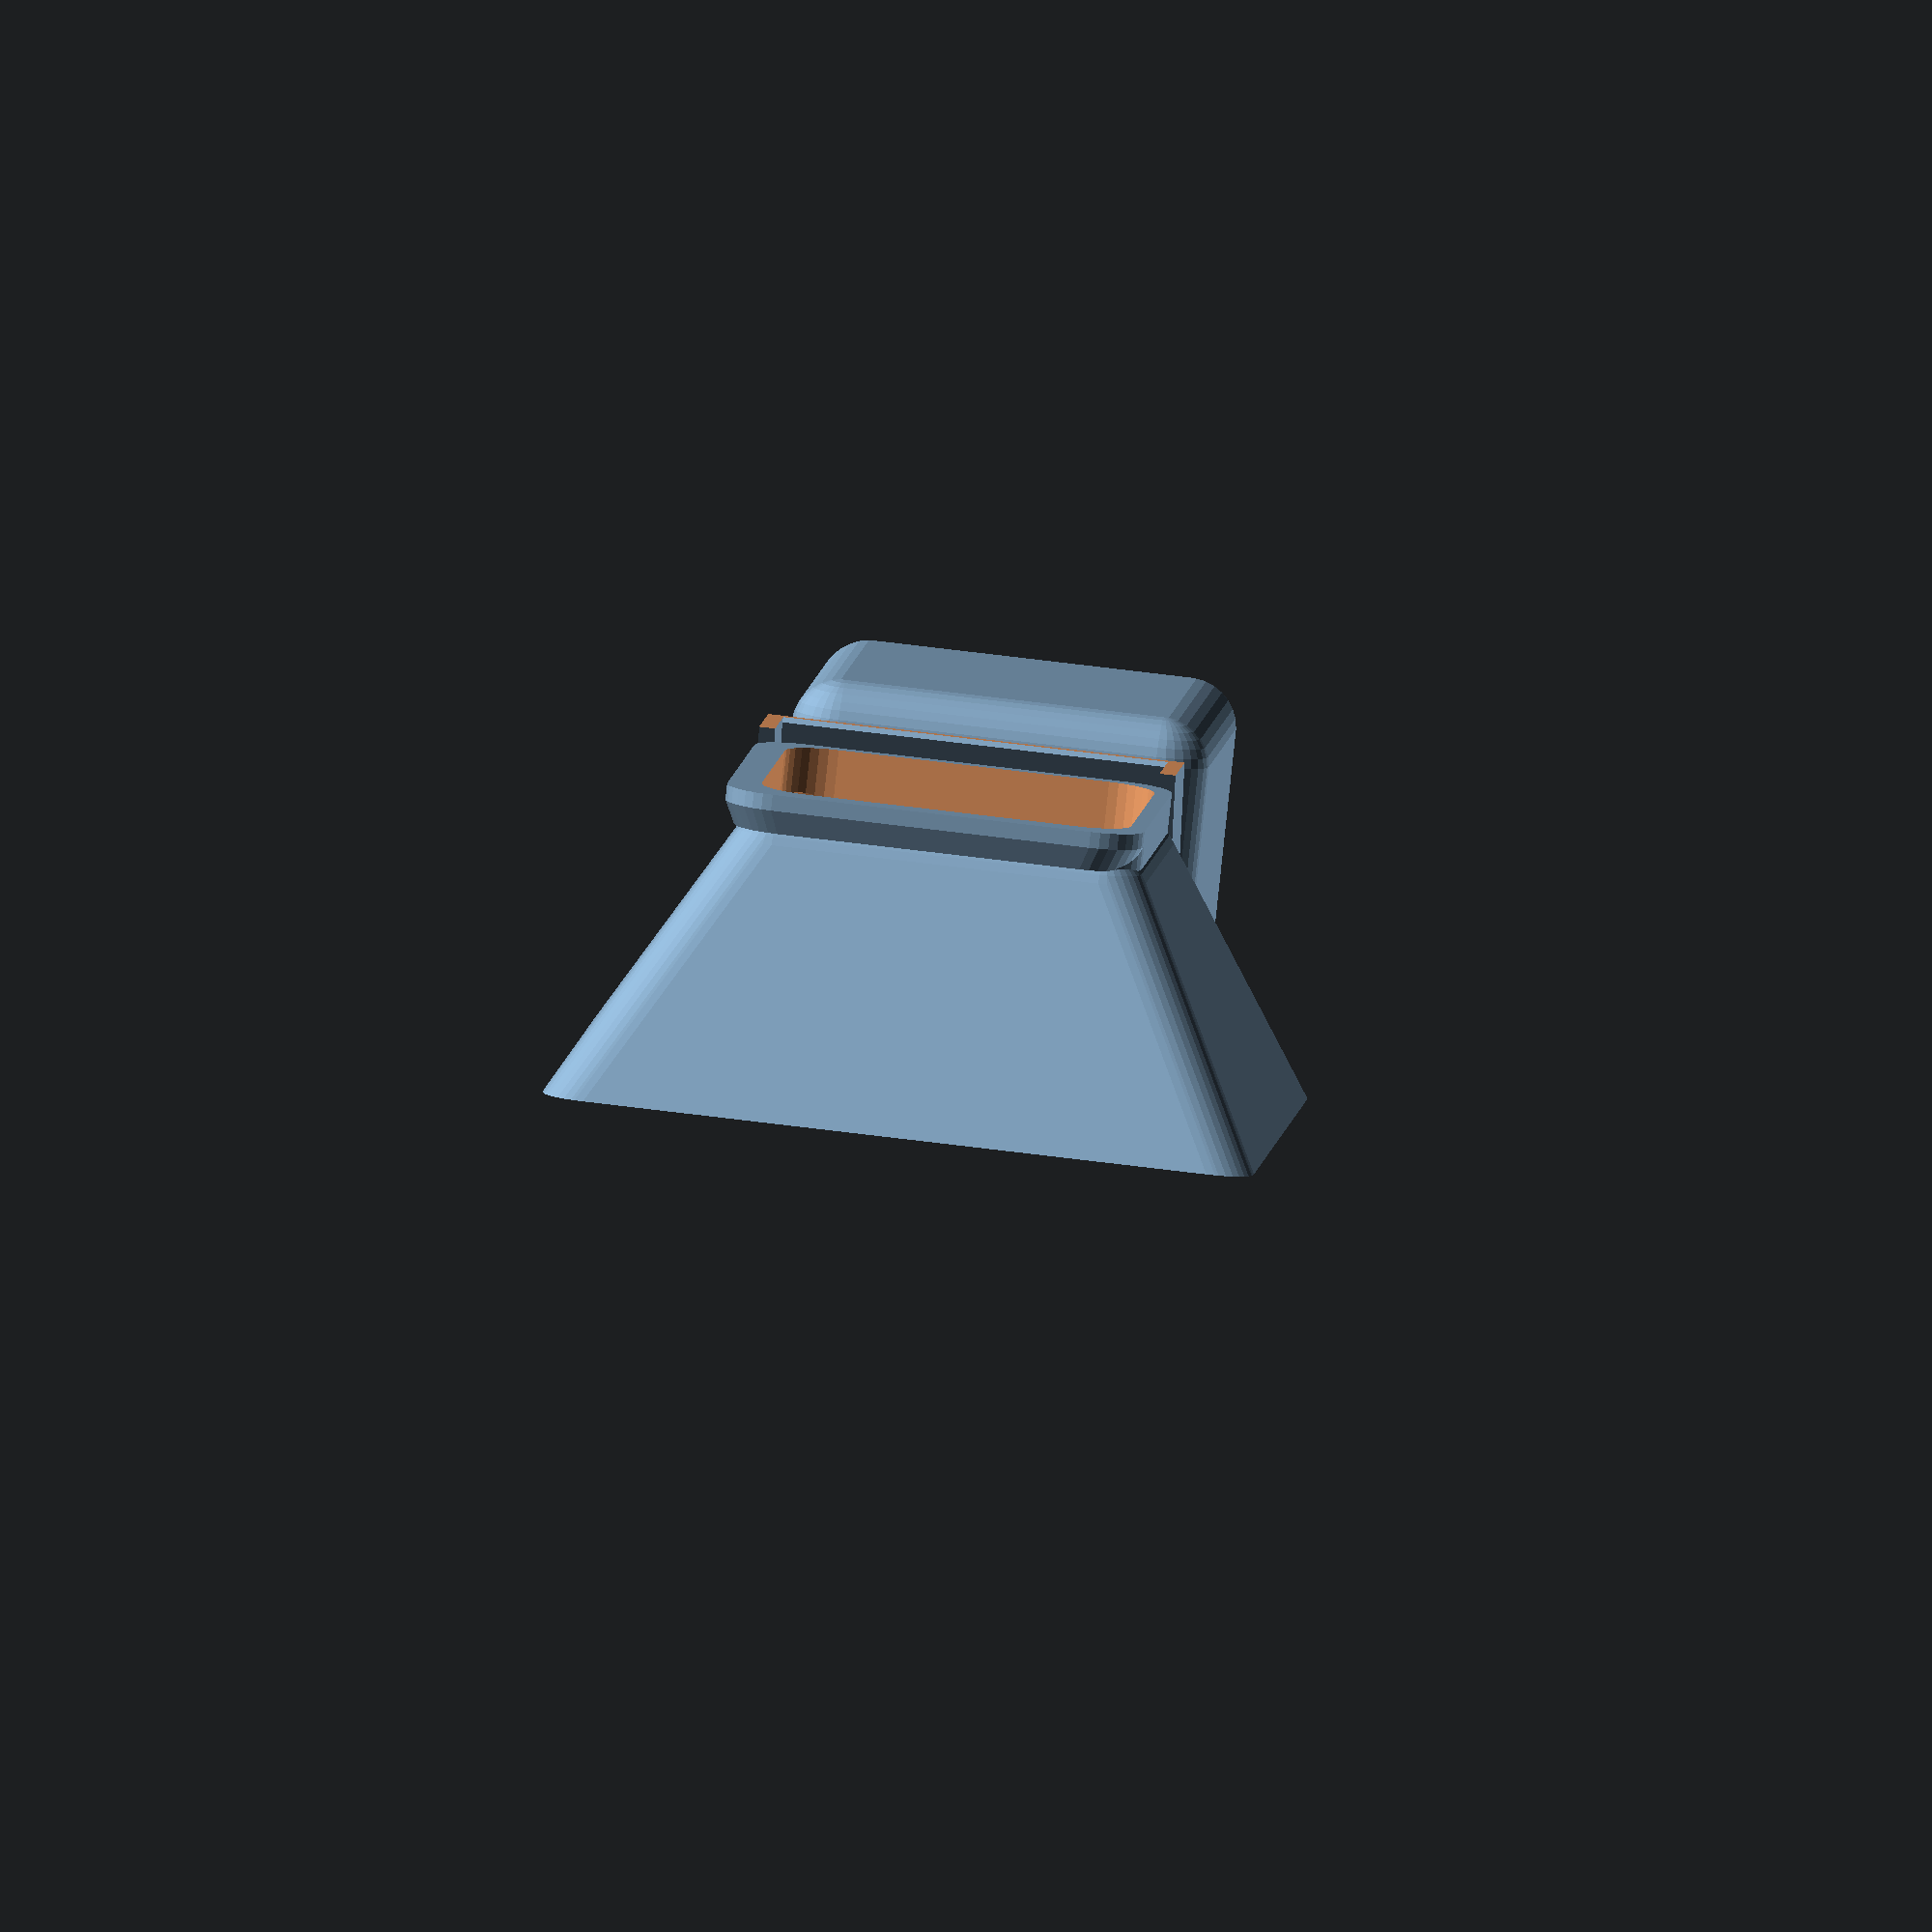
<openscad>
// -*- mode: SCAD ; c-file-style: "ellemtel" ; coding: utf-8 -*-
//
// Tea portioner
//
// © 2017 Roland Sieker <ospalh@gmail.com>
// Licence: CC-BY-SA 4.0
// Using material (or inspirations) by
// Soren_Furbo (https://www.thingiverse.com/thing:43899/)
//

// How many cm³ (ml) for one portion
volume = 55;  // [3:0.1:250]

// Don’t
use_american_customary_units = 0;  // [1:Yes, please. What’s a meter?, 0:Of course not! Use SI units.]

module end_customizer()
{
   // This is a dummy module so stop users messing with the values below.
}

// TODO: labels
// TODO²: Braile labels
// label_style = 1; [0:No label, 1:Raised Text, 2:Colored Text, 3:Braile];


// Smoother than normal
$fa=5;

$fs=1;  // Use 0.1 here when runnig OpenSCAD at home.

// And use the lower value here. This avoids odd edges caused by
// rounding errors.
// odd_offset = 0.02;
odd_offset = 0.1;


// Should be a multiple of your nozzle diameter
wall_thickness = 1.6; // [1.2, 1.5, 1.6, 1.8]



// π is still wrong. Even if we use the area of a circle below. Use τ.
tau = 2 * PI;

// Curvature of sides (Sphere radius)
roundness = 5;
inner_radius = roundness-wall_thickness;

chute_angle = 55;  // Degrees
funnel_angle = 60;

v_cmm = volume * 1000;

// Crazy math to get the volume with the rounding right Basically we
// have V = l³ - lost_volume, with lost volume = the fillets in the
// edges and corners, ½ (cube - sphere), and a bit, depending on l,
// (square rod - cylinder), with no l² term.  Transformed to 0 = l³ +
// al + b, plugged into Wolfram Alpha, put in here.
a = -8*(4-tau/2)*inner_radius*inner_radius;
b = -v_cmm +
      ((4-tau/3) -12 * (4 - tau/2)) * inner_radius*inner_radius*inner_radius;
// echo(a);
// echo(b);
// The solution of x³+ax+b=0, accordinrg to Wolfram alpha
cube_root_bit = pow(sqrt(3) * sqrt(4*a*a*a + 27*b*b) - 9*b, 1/3);
inner_box_dimension = cube_root_bit / (pow(2, 1/3) * pow(3, 2/3)) -
   pow(2/3, 1/3) * a / cube_root_bit;
// echo(inner_box_dimension);
// echo(pow(v_cmm,1/3));
// Quck tests showed reasonable values, so i’ll keep this version
// until somebody spots an error.

// End crazy math.

some_distance = 1.95 * inner_box_dimension + 10 * wall_thickness;


if (use_american_customary_units)
{
   how_rude();
}
else
{
   translate([some_distance,0,0])
   {
      rotate(90)
      {
         measure();
         chute();
      }
   }
   //translate([0,some_distance,0])
   {
      funnel();
   }
}

module how_rude()
{
   linear_extrude(height = 0.5) {
      text(text="Please visit", size=5);
      translate([0,-5,0])
      {
         text(text="metric4us.com", size=5);
      }
   }
}

// Length of the inner cube
icl_xy = inner_box_dimension - 2 * inner_radius;
// Measure shell dimension
icl_z = inner_box_dimension - inner_radius;
msd = inner_box_dimension + 2*wall_thickness;


module measure()
{
   // The precisely shaped box

   icl_z_plus =  icl_z + 2*wall_thickness;
   difference()
   {
      union()
      {
         translate([0,0,icl_z_plus/2+roundness])
         {
            difference()
            {
               union()
               {
                  minkowski()
                  {
                     // This is the outer shell
                     cube([icl_xy, icl_xy, icl_z_plus], center=true);
                     sphere(roundness);
                  }
                  // The thicker walls at the top
                  delta_x = (inner_box_dimension +4*wall_thickness)/
                     (inner_box_dimension + 2*wall_thickness);
                  translate([0,0,icl_z/2-4*wall_thickness])
                  {
                     linear_extrude(height=2*wall_thickness,scale=delta_x)
                     {
                        offset(r=roundness)
                        {
                           square([icl_xy,icl_xy],center=true);
                        }
                     }
                  }
                  translate([0,0,icl_z/2-2*wall_thickness])
                  {
                     linear_extrude(height=3*wall_thickness)
                     {
                        offset(r=roundness)
                        {
                           square([icl_xy+2*wall_thickness,icl_xy+2*wall_thickness],center=true);
                        }
                     }
                  }
               }
               minkowski()
               {
                  // This is the main hollow shell
                  cube([icl_xy, icl_xy, icl_z_plus], center=true);
                  sphere(inner_radius);
               }
               // Cut off the top. A big enough cube. important is the
               // lower face height.
               translate([-msd/2,-msd/2,icl_z_plus/2])
               {
                  cube([msd,msd,2*roundness]);
               }
            }
         }
      } // The measuring cup, with thick walls
      // Cutting out space where to put on the funnel. (No rails, just
      // lay it on top.)
      xyl_extra = 5*wall_thickness;
      xyl = inner_box_dimension+2*wall_thickness-2*roundness;
      translate([xyl_extra/2, xyl_extra/2, wall_thickness+inner_box_dimension])
      {
         linear_extrude(2.5*wall_thickness)
         {
            offset(roundness)
            {
               square([xyl + xyl_extra, xyl + xyl_extra],center=true);
            }
         }
      }
   }


}

module chute()
{
   // The length were done by hand, rather than
   // calculated. looks good, is good enough.
   w = inner_box_dimension + 2*wall_thickness - odd_offset;
   h = inner_box_dimension + wall_thickness;
   l = h / sin(chute_angle);
   p = l * cos(chute_angle);
   o = w/2 + p/2 + wall_thickness;
   difference()
   {
      union()
      {
         rotate([0,0,180])
         {
            translate([0,-o, h/2])
            {
               rotate(a=[chute_angle, 0, 0])
               {
                  cube([w, l, wall_thickness], center=true);
                  translate([w/2-wall_thickness/2,0,2.5*wall_thickness])
                  {
                     cube([wall_thickness, 2*l, 5*wall_thickness], center=true);
                  }
                  translate([-w/2+wall_thickness/2,0,2.5*wall_thickness])
                  {
                     cube([wall_thickness, 2*l, 5*wall_thickness], center=true);
                  }
               }
            }
            // Better connection between chute and measure
            difference()
            {
               translate([0,-w/2,
                          inner_box_dimension - inner_radius + roundness])
               {
                  rotate(a=[-chute_angle, 0, 0])
                  {
                     translate([-w/2, -wall_thickness, -2 * roundness + 1 * wall_thickness])
                     {
                        cube([w, 0.85*h, 2 * roundness]);
                     }
                  }
               }
               translate([0,-o, h/2])
               {
                  rotate(a=[chute_angle, 0, 0])
                  {
                     translate([0, 3*wall_thickness, 5*wall_thickness])
                     {
                        cube([w-odd_offset, l, 10*wall_thickness], center=true);
                     }
                  }
               }
               // I wanted to round the connection off. Too much work
               // to position the cylinder to do it.
               // translate([0,0,0])
               // {
               //    rotate(a=[0,90,0])
               //    {
               //       translate([0,0,-w/2])
               //       {
               //          cylinder(r=inner_radius, h=w);
               //       }
               //    }
               // }
            }
         }
      }
      // Honking big boxes to cut off too large stuff
      translate([0,0,-10*inner_box_dimension])
      {
         cube(20*inner_box_dimension,center=true);
      }
      translate(
         [0,0,10*inner_box_dimension + inner_box_dimension -
          inner_radius +roundness])
      {
         cube(20*inner_box_dimension,center=true);
      }
      cube([inner_box_dimension+wall_thickness/2,inner_box_dimension+wall_thickness/2,3*inner_box_dimension],center=true);
   }
}

module funnel()
{
   // First the base
//   xo = inner_box_dimension+2*wall_thickness-2*roundness-2*slider_tolerance;
   xyo = inner_box_dimension+2*wall_thickness-2*roundness;

//   xm = inner_box_dimension                 -2*roundness-2*slider_tolerance;
   xym = inner_box_dimension+  wall_thickness-2*roundness;

//   xi = inner_box_dimension-2*wall_thickness-2*roundness-2*slider_tolerance;
   xyi = inner_box_dimension-  wall_thickness-2*roundness;
   difference()
    {
       translate([0.5*wall_thickness, 0.5*wall_thickness, 0])
       {
          union()
          {
             linear_extrude(wall_thickness)
             {
                offset(roundness)
                {
                   square([xyo,xyo],center=true);
                }
             }
             // Half of this is hidden in the bit below. This covers some edges
             translate([0,0, wall_thickness])
             {

                linear_extrude(height=1.5*wall_thickness, scale=xym/xyo)
                {
                   offset(roundness)
                   {
                      square([xyo,xyo],center=true);
                   }
                }
             }
          }
       }
       translate([wall_thickness, wall_thickness, -0.5*wall_thickness])
       {
          linear_extrude(4*wall_thickness)
          {
             offset(roundness)
             {
                square([xyi, xyi],center=true);
             }
          }
       }

    }

   difference()
    {
       translate([wall_thickness, wall_thickness, wall_thickness])
       {
          linear_extrude(1.5*wall_thickness)
          {
             offset(roundness)
             {
                square([xym, xym],center=true);
             }
          }
       }
       translate([wall_thickness, wall_thickness, -0.5*wall_thickness])
       {
          linear_extrude(4*wall_thickness)
          {
             offset(roundness)
             {
                square([xyi, xyi],center=true);
             }
          }
       }
    }
   // funnel_angle is typically 60°, tan(60°) == sqrt(3)
   funnel_offset = wall_thickness / sin(funnel_angle);
   funnel_z_offset = roundness * sin(funnel_angle);
//   xf = xm + roundness * cos(funnel_angle);
   xyf = xym + roundness * cos(funnel_angle);
   funnel_height = xyf/2 * tan(funnel_angle);
   translate([wall_thickness, wall_thickness,
              2*wall_thickness + funnel_z_offset])
   {
       difference()
       {
           hull()
           {
               translate([xyf/2, xyf/2, 0])
               {
                   sphere(roundness);
               }
               translate([-xyf/2, xyf/2, 0])
               {
                   sphere(roundness);
               }
               translate([xyf/2, -xyf/2, 0])
               {
                   sphere(roundness);
               }
               translate([-xyf/2, -xyf/2, 0])
               {
                   sphere(roundness);
               }
               translate([0,0,funnel_height])
               {
                   translate([xyf, xyf, 0])
                   {
                       sphere(roundness);
                   }
                   translate([-xyf, xyf, 0])
                   {
                       sphere(roundness);
                   }
                   translate([xyf, -xyf, 0])
                   {
                       sphere(roundness);
                   }
                   translate([-xyf, -xyf, 0])
                   {
                       sphere(roundness);
                   }
               }
           }
           translate([0,0,funnel_offset])
           {
               hull()
               {
                   translate([xyf/2, xyf/2, 0])
                   {
                       sphere(roundness);
                   }
                   translate([-xyf/2, xyf/2, 0])
                   {
                       sphere(roundness);
                   }
                   translate([xyf/2, -xyf/2, 0])
                   {
                       sphere(roundness);
                   }
                   translate([-xyf/2, -xyf/2, 0])
                   {
                       sphere(roundness);
                   }
                   translate([0,0,funnel_height])
                   {
                       translate([xyf, xyf, 0])
                       {
                           sphere(roundness);
                       }
                       translate([-xyf, xyf, 0])
                       {
                           sphere(roundness);
                       }
                       translate([xyf, -xyf, 0])
                       {
                           sphere(roundness);
                       }
                       translate([-xyf, -xyf, 0])
                       {
                           sphere(roundness);
                       }
                   }
               }
           }
           translate([0,0,-2*roundness])
           {
               linear_extrude(4*roundness)
               {
                   offset(roundness)
                   {
                       square([xyi, xyi],center=true);
                   }
               }
           }
           translate([0,0,funnel_height-roundness])
           {
               linear_extrude(2*roundness)
               {
                   offset(roundness)
                   {
                       square([3*xyf, 3*xyf],center=true);
                   }
               }
           }

       }
   }
}

</openscad>
<views>
elev=262.6 azim=85.1 roll=6.1 proj=o view=wireframe
</views>
